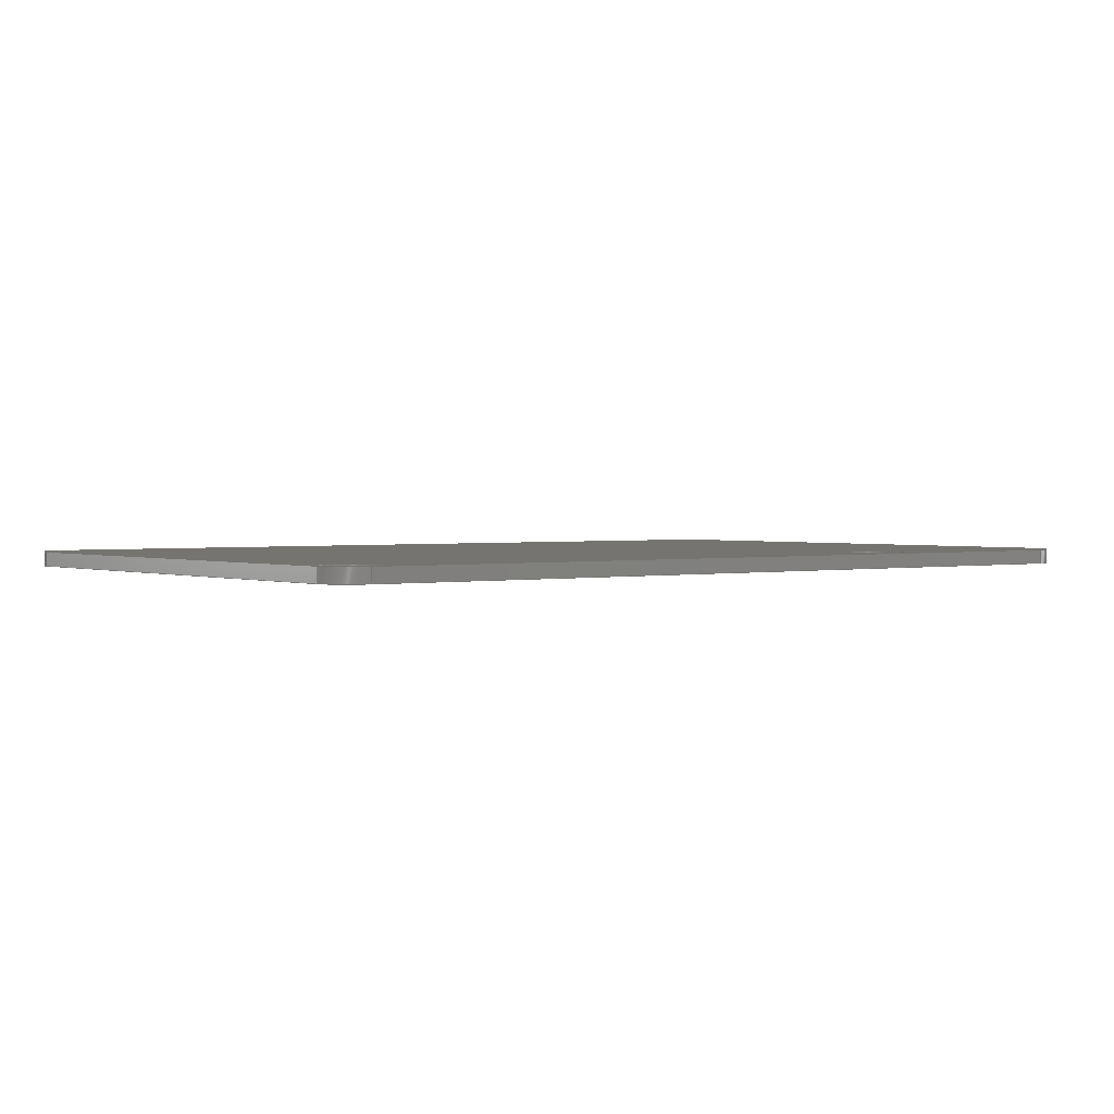
<metadata>
{"format":"step","ext":"step","renderer":"f3d","projection":"perspective","resolution":1024,"background":"white","views":[{"elev":1.7,"azim":-37.8,"up":"+Z"}]}
</metadata>
<code>
ISO-10303-21;
DATA;
#1=MECHANICAL_DESIGN_GEOMETRIC_PRESENTATION_REPRESENTATION('',(#4),#470);
#2=SHAPE_REPRESENTATION_RELATIONSHIP('SRR','None',#477,#3);
#3=ADVANCED_BREP_SHAPE_REPRESENTATION('',(#5),#469);
#4=STYLED_ITEM('',(#487),#5);
#5=MANIFOLD_SOLID_BREP('Body1',#266);
#6=FACE_BOUND('',#47,.T.);
#7=FACE_BOUND('',#48,.T.);
#8=FACE_BOUND('',#49,.T.);
#9=FACE_BOUND('',#50,.T.);
#10=FACE_BOUND('',#52,.T.);
#11=FACE_BOUND('',#53,.T.);
#12=FACE_BOUND('',#54,.T.);
#13=FACE_BOUND('',#55,.T.);
#14=PLANE('',#292);
#15=PLANE('',#296);
#16=PLANE('',#300);
#17=PLANE('',#304);
#18=PLANE('',#308);
#19=PLANE('',#309);
#20=FACE_OUTER_BOUND('',#34,.T.);
#21=FACE_OUTER_BOUND('',#35,.T.);
#22=FACE_OUTER_BOUND('',#36,.T.);
#23=FACE_OUTER_BOUND('',#37,.T.);
#24=FACE_OUTER_BOUND('',#38,.T.);
#25=FACE_OUTER_BOUND('',#39,.T.);
#26=FACE_OUTER_BOUND('',#40,.T.);
#27=FACE_OUTER_BOUND('',#41,.T.);
#28=FACE_OUTER_BOUND('',#42,.T.);
#29=FACE_OUTER_BOUND('',#43,.T.);
#30=FACE_OUTER_BOUND('',#44,.T.);
#31=FACE_OUTER_BOUND('',#45,.T.);
#32=FACE_OUTER_BOUND('',#46,.T.);
#33=FACE_OUTER_BOUND('',#51,.T.);
#34=EDGE_LOOP('',(#172,#173,#174,#175));
#35=EDGE_LOOP('',(#176,#177,#178,#179));
#36=EDGE_LOOP('',(#180,#181,#182,#183));
#37=EDGE_LOOP('',(#184,#185,#186,#187));
#38=EDGE_LOOP('',(#188,#189,#190,#191));
#39=EDGE_LOOP('',(#192,#193,#194,#195));
#40=EDGE_LOOP('',(#196,#197,#198,#199));
#41=EDGE_LOOP('',(#200,#201,#202,#203));
#42=EDGE_LOOP('',(#204,#205,#206,#207));
#43=EDGE_LOOP('',(#208,#209,#210,#211));
#44=EDGE_LOOP('',(#212,#213,#214,#215));
#45=EDGE_LOOP('',(#216,#217,#218,#219));
#46=EDGE_LOOP('',(#220,#221,#222,#223,#224,#225,#226,#227));
#47=EDGE_LOOP('',(#228));
#48=EDGE_LOOP('',(#229));
#49=EDGE_LOOP('',(#230));
#50=EDGE_LOOP('',(#231));
#51=EDGE_LOOP('',(#232,#233,#234,#235,#236,#237,#238,#239));
#52=EDGE_LOOP('',(#240));
#53=EDGE_LOOP('',(#241));
#54=EDGE_LOOP('',(#242));
#55=EDGE_LOOP('',(#243));
#56=LINE('',#397,#76);
#57=LINE('',#403,#77);
#58=LINE('',#409,#78);
#59=LINE('',#415,#79);
#60=LINE('',#420,#80);
#61=LINE('',#422,#81);
#62=LINE('',#424,#82);
#63=LINE('',#425,#83);
#64=LINE('',#431,#84);
#65=LINE('',#434,#85);
#66=LINE('',#436,#86);
#67=LINE('',#437,#87);
#68=LINE('',#443,#88);
#69=LINE('',#446,#89);
#70=LINE('',#448,#90);
#71=LINE('',#449,#91);
#72=LINE('',#455,#92);
#73=LINE('',#458,#93);
#74=LINE('',#460,#94);
#75=LINE('',#461,#95);
#76=VECTOR('',#316,0.31);
#77=VECTOR('',#323,0.31);
#78=VECTOR('',#330,0.31);
#79=VECTOR('',#337,0.31);
#80=VECTOR('',#342,1);
#81=VECTOR('',#343,1);
#82=VECTOR('',#344,1);
#83=VECTOR('',#345,1);
#84=VECTOR('',#352,1);
#85=VECTOR('',#355,1);
#86=VECTOR('',#356,1);
#87=VECTOR('',#357,1);
#88=VECTOR('',#364,1);
#89=VECTOR('',#367,1);
#90=VECTOR('',#368,1);
#91=VECTOR('',#369,1);
#92=VECTOR('',#376,1);
#93=VECTOR('',#379,1);
#94=VECTOR('',#380,1);
#95=VECTOR('',#381,1);
#96=CIRCLE('',#281,0.31);
#97=CIRCLE('',#282,0.31);
#98=CIRCLE('',#284,0.31);
#99=CIRCLE('',#285,0.31);
#100=CIRCLE('',#287,0.31);
#101=CIRCLE('',#288,0.31);
#102=CIRCLE('',#290,0.31);
#103=CIRCLE('',#291,0.31);
#104=CIRCLE('',#294,0.3);
#105=CIRCLE('',#295,0.3);
#106=CIRCLE('',#298,0.3);
#107=CIRCLE('',#299,0.3);
#108=CIRCLE('',#302,0.3);
#109=CIRCLE('',#303,0.3);
#110=CIRCLE('',#306,0.3);
#111=CIRCLE('',#307,0.3);
#112=VERTEX_POINT('',#394);
#113=VERTEX_POINT('',#396);
#114=VERTEX_POINT('',#400);
#115=VERTEX_POINT('',#402);
#116=VERTEX_POINT('',#406);
#117=VERTEX_POINT('',#408);
#118=VERTEX_POINT('',#412);
#119=VERTEX_POINT('',#414);
#120=VERTEX_POINT('',#418);
#121=VERTEX_POINT('',#419);
#122=VERTEX_POINT('',#421);
#123=VERTEX_POINT('',#423);
#124=VERTEX_POINT('',#427);
#125=VERTEX_POINT('',#429);
#126=VERTEX_POINT('',#433);
#127=VERTEX_POINT('',#435);
#128=VERTEX_POINT('',#439);
#129=VERTEX_POINT('',#441);
#130=VERTEX_POINT('',#445);
#131=VERTEX_POINT('',#447);
#132=VERTEX_POINT('',#451);
#133=VERTEX_POINT('',#453);
#134=VERTEX_POINT('',#457);
#135=VERTEX_POINT('',#459);
#136=EDGE_CURVE('',#112,#112,#96,.T.);
#137=EDGE_CURVE('',#112,#113,#56,.T.);
#138=EDGE_CURVE('',#113,#113,#97,.T.);
#139=EDGE_CURVE('',#114,#114,#98,.T.);
#140=EDGE_CURVE('',#114,#115,#57,.T.);
#141=EDGE_CURVE('',#115,#115,#99,.T.);
#142=EDGE_CURVE('',#116,#116,#100,.T.);
#143=EDGE_CURVE('',#116,#117,#58,.T.);
#144=EDGE_CURVE('',#117,#117,#101,.T.);
#145=EDGE_CURVE('',#118,#118,#102,.T.);
#146=EDGE_CURVE('',#118,#119,#59,.T.);
#147=EDGE_CURVE('',#119,#119,#103,.T.);
#148=EDGE_CURVE('',#120,#121,#60,.T.);
#149=EDGE_CURVE('',#120,#122,#61,.T.);
#150=EDGE_CURVE('',#123,#122,#62,.T.);
#151=EDGE_CURVE('',#121,#123,#63,.T.);
#152=EDGE_CURVE('',#124,#121,#104,.T.);
#153=EDGE_CURVE('',#125,#123,#105,.T.);
#154=EDGE_CURVE('',#124,#125,#64,.T.);
#155=EDGE_CURVE('',#124,#126,#65,.T.);
#156=EDGE_CURVE('',#127,#125,#66,.T.);
#157=EDGE_CURVE('',#126,#127,#67,.T.);
#158=EDGE_CURVE('',#128,#126,#106,.T.);
#159=EDGE_CURVE('',#129,#127,#107,.T.);
#160=EDGE_CURVE('',#128,#129,#68,.T.);
#161=EDGE_CURVE('',#128,#130,#69,.T.);
#162=EDGE_CURVE('',#131,#129,#70,.T.);
#163=EDGE_CURVE('',#130,#131,#71,.T.);
#164=EDGE_CURVE('',#132,#130,#108,.T.);
#165=EDGE_CURVE('',#133,#131,#109,.T.);
#166=EDGE_CURVE('',#132,#133,#72,.T.);
#167=EDGE_CURVE('',#132,#134,#73,.T.);
#168=EDGE_CURVE('',#135,#133,#74,.T.);
#169=EDGE_CURVE('',#134,#135,#75,.T.);
#170=EDGE_CURVE('',#120,#134,#110,.T.);
#171=EDGE_CURVE('',#122,#135,#111,.T.);
#172=ORIENTED_EDGE('',*,*,#136,.F.);
#173=ORIENTED_EDGE('',*,*,#137,.T.);
#174=ORIENTED_EDGE('',*,*,#138,.T.);
#175=ORIENTED_EDGE('',*,*,#137,.F.);
#176=ORIENTED_EDGE('',*,*,#139,.F.);
#177=ORIENTED_EDGE('',*,*,#140,.T.);
#178=ORIENTED_EDGE('',*,*,#141,.T.);
#179=ORIENTED_EDGE('',*,*,#140,.F.);
#180=ORIENTED_EDGE('',*,*,#142,.F.);
#181=ORIENTED_EDGE('',*,*,#143,.T.);
#182=ORIENTED_EDGE('',*,*,#144,.T.);
#183=ORIENTED_EDGE('',*,*,#143,.F.);
#184=ORIENTED_EDGE('',*,*,#145,.F.);
#185=ORIENTED_EDGE('',*,*,#146,.T.);
#186=ORIENTED_EDGE('',*,*,#147,.T.);
#187=ORIENTED_EDGE('',*,*,#146,.F.);
#188=ORIENTED_EDGE('',*,*,#148,.F.);
#189=ORIENTED_EDGE('',*,*,#149,.T.);
#190=ORIENTED_EDGE('',*,*,#150,.F.);
#191=ORIENTED_EDGE('',*,*,#151,.F.);
#192=ORIENTED_EDGE('',*,*,#152,.T.);
#193=ORIENTED_EDGE('',*,*,#151,.T.);
#194=ORIENTED_EDGE('',*,*,#153,.F.);
#195=ORIENTED_EDGE('',*,*,#154,.F.);
#196=ORIENTED_EDGE('',*,*,#155,.F.);
#197=ORIENTED_EDGE('',*,*,#154,.T.);
#198=ORIENTED_EDGE('',*,*,#156,.F.);
#199=ORIENTED_EDGE('',*,*,#157,.F.);
#200=ORIENTED_EDGE('',*,*,#158,.T.);
#201=ORIENTED_EDGE('',*,*,#157,.T.);
#202=ORIENTED_EDGE('',*,*,#159,.F.);
#203=ORIENTED_EDGE('',*,*,#160,.F.);
#204=ORIENTED_EDGE('',*,*,#161,.F.);
#205=ORIENTED_EDGE('',*,*,#160,.T.);
#206=ORIENTED_EDGE('',*,*,#162,.F.);
#207=ORIENTED_EDGE('',*,*,#163,.F.);
#208=ORIENTED_EDGE('',*,*,#164,.T.);
#209=ORIENTED_EDGE('',*,*,#163,.T.);
#210=ORIENTED_EDGE('',*,*,#165,.F.);
#211=ORIENTED_EDGE('',*,*,#166,.F.);
#212=ORIENTED_EDGE('',*,*,#167,.F.);
#213=ORIENTED_EDGE('',*,*,#166,.T.);
#214=ORIENTED_EDGE('',*,*,#168,.F.);
#215=ORIENTED_EDGE('',*,*,#169,.F.);
#216=ORIENTED_EDGE('',*,*,#170,.T.);
#217=ORIENTED_EDGE('',*,*,#169,.T.);
#218=ORIENTED_EDGE('',*,*,#171,.F.);
#219=ORIENTED_EDGE('',*,*,#149,.F.);
#220=ORIENTED_EDGE('',*,*,#171,.T.);
#221=ORIENTED_EDGE('',*,*,#168,.T.);
#222=ORIENTED_EDGE('',*,*,#165,.T.);
#223=ORIENTED_EDGE('',*,*,#162,.T.);
#224=ORIENTED_EDGE('',*,*,#159,.T.);
#225=ORIENTED_EDGE('',*,*,#156,.T.);
#226=ORIENTED_EDGE('',*,*,#153,.T.);
#227=ORIENTED_EDGE('',*,*,#150,.T.);
#228=ORIENTED_EDGE('',*,*,#145,.T.);
#229=ORIENTED_EDGE('',*,*,#142,.T.);
#230=ORIENTED_EDGE('',*,*,#139,.T.);
#231=ORIENTED_EDGE('',*,*,#136,.T.);
#232=ORIENTED_EDGE('',*,*,#170,.F.);
#233=ORIENTED_EDGE('',*,*,#148,.T.);
#234=ORIENTED_EDGE('',*,*,#152,.F.);
#235=ORIENTED_EDGE('',*,*,#155,.T.);
#236=ORIENTED_EDGE('',*,*,#158,.F.);
#237=ORIENTED_EDGE('',*,*,#161,.T.);
#238=ORIENTED_EDGE('',*,*,#164,.F.);
#239=ORIENTED_EDGE('',*,*,#167,.T.);
#240=ORIENTED_EDGE('',*,*,#147,.F.);
#241=ORIENTED_EDGE('',*,*,#144,.F.);
#242=ORIENTED_EDGE('',*,*,#141,.F.);
#243=ORIENTED_EDGE('',*,*,#138,.F.);
#244=CYLINDRICAL_SURFACE('',#280,0.31);
#245=CYLINDRICAL_SURFACE('',#283,0.31);
#246=CYLINDRICAL_SURFACE('',#286,0.31);
#247=CYLINDRICAL_SURFACE('',#289,0.31);
#248=CYLINDRICAL_SURFACE('',#293,0.3);
#249=CYLINDRICAL_SURFACE('',#297,0.3);
#250=CYLINDRICAL_SURFACE('',#301,0.3);
#251=CYLINDRICAL_SURFACE('',#305,0.3);
#252=ADVANCED_FACE('',(#20),#244,.F.);
#253=ADVANCED_FACE('',(#21),#245,.F.);
#254=ADVANCED_FACE('',(#22),#246,.F.);
#255=ADVANCED_FACE('',(#23),#247,.F.);
#256=ADVANCED_FACE('',(#24),#14,.T.);
#257=ADVANCED_FACE('',(#25),#248,.T.);
#258=ADVANCED_FACE('',(#26),#15,.T.);
#259=ADVANCED_FACE('',(#27),#249,.T.);
#260=ADVANCED_FACE('',(#28),#16,.T.);
#261=ADVANCED_FACE('',(#29),#250,.T.);
#262=ADVANCED_FACE('',(#30),#17,.T.);
#263=ADVANCED_FACE('',(#31),#251,.T.);
#264=ADVANCED_FACE('',(#32,#6,#7,#8,#9),#18,.T.);
#265=ADVANCED_FACE('',(#33,#10,#11,#12,#13),#19,.F.);
#266=CLOSED_SHELL('',(#252,#253,#254,#255,#256,#257,#258,#259,#260,#261,
#262,#263,#264,#265));
#267=DERIVED_UNIT_ELEMENT(#269,1);
#268=DERIVED_UNIT_ELEMENT(#472,3);
#269=(
MASS_UNIT()
NAMED_UNIT(*)
SI_UNIT(.KILO.,.GRAM.)
);
#270=DERIVED_UNIT((#267,#268));
#271=MEASURE_REPRESENTATION_ITEM('density measure',
POSITIVE_RATIO_MEASURE(7850),#270);
#272=PROPERTY_DEFINITION_REPRESENTATION(#277,#274);
#273=PROPERTY_DEFINITION_REPRESENTATION(#278,#275);
#274=REPRESENTATION('material name',(#276),#469);
#275=REPRESENTATION('density',(#271),#469);
#276=DESCRIPTIVE_REPRESENTATION_ITEM('Steel','Steel');
#277=PROPERTY_DEFINITION('material property','material name',#479);
#278=PROPERTY_DEFINITION('material property','density of part',#479);
#279=AXIS2_PLACEMENT_3D('placement',#392,#310,#311);
#280=AXIS2_PLACEMENT_3D('',#393,#312,#313);
#281=AXIS2_PLACEMENT_3D('',#395,#314,#315);
#282=AXIS2_PLACEMENT_3D('',#398,#317,#318);
#283=AXIS2_PLACEMENT_3D('',#399,#319,#320);
#284=AXIS2_PLACEMENT_3D('',#401,#321,#322);
#285=AXIS2_PLACEMENT_3D('',#404,#324,#325);
#286=AXIS2_PLACEMENT_3D('',#405,#326,#327);
#287=AXIS2_PLACEMENT_3D('',#407,#328,#329);
#288=AXIS2_PLACEMENT_3D('',#410,#331,#332);
#289=AXIS2_PLACEMENT_3D('',#411,#333,#334);
#290=AXIS2_PLACEMENT_3D('',#413,#335,#336);
#291=AXIS2_PLACEMENT_3D('',#416,#338,#339);
#292=AXIS2_PLACEMENT_3D('',#417,#340,#341);
#293=AXIS2_PLACEMENT_3D('',#426,#346,#347);
#294=AXIS2_PLACEMENT_3D('',#428,#348,#349);
#295=AXIS2_PLACEMENT_3D('',#430,#350,#351);
#296=AXIS2_PLACEMENT_3D('',#432,#353,#354);
#297=AXIS2_PLACEMENT_3D('',#438,#358,#359);
#298=AXIS2_PLACEMENT_3D('',#440,#360,#361);
#299=AXIS2_PLACEMENT_3D('',#442,#362,#363);
#300=AXIS2_PLACEMENT_3D('',#444,#365,#366);
#301=AXIS2_PLACEMENT_3D('',#450,#370,#371);
#302=AXIS2_PLACEMENT_3D('',#452,#372,#373);
#303=AXIS2_PLACEMENT_3D('',#454,#374,#375);
#304=AXIS2_PLACEMENT_3D('',#456,#377,#378);
#305=AXIS2_PLACEMENT_3D('',#462,#382,#383);
#306=AXIS2_PLACEMENT_3D('',#463,#384,#385);
#307=AXIS2_PLACEMENT_3D('',#464,#386,#387);
#308=AXIS2_PLACEMENT_3D('',#465,#388,#389);
#309=AXIS2_PLACEMENT_3D('',#466,#390,#391);
#310=DIRECTION('axis',(0,0,1));
#311=DIRECTION('refdir',(1,0,0));
#312=DIRECTION('center_axis',(0,0,1));
#313=DIRECTION('ref_axis',(1,0,0));
#314=DIRECTION('center_axis',(0,0,-1));
#315=DIRECTION('ref_axis',(1,0,0));
#316=DIRECTION('',(0,0,-1));
#317=DIRECTION('center_axis',(0,0,-1));
#318=DIRECTION('ref_axis',(1,0,0));
#319=DIRECTION('center_axis',(0,0,1));
#320=DIRECTION('ref_axis',(1,0,0));
#321=DIRECTION('center_axis',(0,0,-1));
#322=DIRECTION('ref_axis',(1,0,0));
#323=DIRECTION('',(0,0,-1));
#324=DIRECTION('center_axis',(0,0,-1));
#325=DIRECTION('ref_axis',(1,0,0));
#326=DIRECTION('center_axis',(0,0,1));
#327=DIRECTION('ref_axis',(1,0,0));
#328=DIRECTION('center_axis',(0,0,-1));
#329=DIRECTION('ref_axis',(1,0,0));
#330=DIRECTION('',(0,0,-1));
#331=DIRECTION('center_axis',(0,0,-1));
#332=DIRECTION('ref_axis',(1,0,0));
#333=DIRECTION('center_axis',(0,0,1));
#334=DIRECTION('ref_axis',(1,0,0));
#335=DIRECTION('center_axis',(0,0,-1));
#336=DIRECTION('ref_axis',(1,0,0));
#337=DIRECTION('',(0,0,-1));
#338=DIRECTION('center_axis',(0,0,-1));
#339=DIRECTION('ref_axis',(1,0,0));
#340=DIRECTION('center_axis',(-1,0,0));
#341=DIRECTION('ref_axis',(0,-1,0));
#342=DIRECTION('',(0,1,0));
#343=DIRECTION('',(0,0,1));
#344=DIRECTION('',(0,-1,0));
#345=DIRECTION('',(0,0,1));
#346=DIRECTION('center_axis',(0,0,1));
#347=DIRECTION('ref_axis',(0,1,0));
#348=DIRECTION('center_axis',(0,0,1));
#349=DIRECTION('ref_axis',(0,1,0));
#350=DIRECTION('center_axis',(0,0,1));
#351=DIRECTION('ref_axis',(0,1,0));
#352=DIRECTION('',(0,0,1));
#353=DIRECTION('center_axis',(0,1,0));
#354=DIRECTION('ref_axis',(-1,0,0));
#355=DIRECTION('',(1,0,0));
#356=DIRECTION('',(-1,0,0));
#357=DIRECTION('',(0,0,1));
#358=DIRECTION('center_axis',(0,0,1));
#359=DIRECTION('ref_axis',(1,0,0));
#360=DIRECTION('center_axis',(0,0,1));
#361=DIRECTION('ref_axis',(1,0,0));
#362=DIRECTION('center_axis',(0,0,1));
#363=DIRECTION('ref_axis',(1,0,0));
#364=DIRECTION('',(0,0,1));
#365=DIRECTION('center_axis',(1,0,0));
#366=DIRECTION('ref_axis',(0,1,0));
#367=DIRECTION('',(0,-1,0));
#368=DIRECTION('',(0,1,0));
#369=DIRECTION('',(0,0,1));
#370=DIRECTION('center_axis',(0,0,1));
#371=DIRECTION('ref_axis',(-7.401e-15,-1,0));
#372=DIRECTION('center_axis',(0,0,1));
#373=DIRECTION('ref_axis',(-7.401e-15,-1,0));
#374=DIRECTION('center_axis',(0,0,1));
#375=DIRECTION('ref_axis',(-7.401e-15,-1,0));
#376=DIRECTION('',(0,0,1));
#377=DIRECTION('center_axis',(5.621e-17,-1,0));
#378=DIRECTION('ref_axis',(1,5.621e-17,0));
#379=DIRECTION('',(-1,-5.621e-17,0));
#380=DIRECTION('',(1,5.621e-17,0));
#381=DIRECTION('',(0,0,1));
#382=DIRECTION('center_axis',(0,0,1));
#383=DIRECTION('ref_axis',(-1,0,0));
#384=DIRECTION('center_axis',(0,0,1));
#385=DIRECTION('ref_axis',(-1,0,0));
#386=DIRECTION('center_axis',(0,0,1));
#387=DIRECTION('ref_axis',(-1,0,0));
#388=DIRECTION('center_axis',(0,0,1));
#389=DIRECTION('ref_axis',(1,0,0));
#390=DIRECTION('center_axis',(0,0,1));
#391=DIRECTION('ref_axis',(1,0,0));
#392=CARTESIAN_POINT('',(0,0,0));
#393=CARTESIAN_POINT('Origin',(-3.9,-2.45,0));
#394=CARTESIAN_POINT('',(-4.21,-2.45,0.135));
#395=CARTESIAN_POINT('Origin',(-3.9,-2.45,0.135));
#396=CARTESIAN_POINT('',(-4.21,-2.45,0));
#397=CARTESIAN_POINT('',(-4.21,-2.45,0));
#398=CARTESIAN_POINT('Origin',(-3.9,-2.45,0));
#399=CARTESIAN_POINT('Origin',(1.9,2.45,0));
#400=CARTESIAN_POINT('',(1.59,2.45,0.135));
#401=CARTESIAN_POINT('Origin',(1.9,2.45,0.135));
#402=CARTESIAN_POINT('',(1.59,2.45,0));
#403=CARTESIAN_POINT('',(1.59,2.45,0));
#404=CARTESIAN_POINT('Origin',(1.9,2.45,0));
#405=CARTESIAN_POINT('Origin',(1.9,-2.45,0));
#406=CARTESIAN_POINT('',(1.59,-2.45,0.135));
#407=CARTESIAN_POINT('Origin',(1.9,-2.45,0.135));
#408=CARTESIAN_POINT('',(1.59,-2.45,0));
#409=CARTESIAN_POINT('',(1.59,-2.45,0));
#410=CARTESIAN_POINT('Origin',(1.9,-2.45,0));
#411=CARTESIAN_POINT('Origin',(-3.9,2.45,0));
#412=CARTESIAN_POINT('',(-4.21,2.45,0.135));
#413=CARTESIAN_POINT('Origin',(-3.9,2.45,0.135));
#414=CARTESIAN_POINT('',(-4.21,2.45,0));
#415=CARTESIAN_POINT('',(-4.21,2.45,0));
#416=CARTESIAN_POINT('Origin',(-3.9,2.45,0));
#417=CARTESIAN_POINT('Origin',(-4.25,2.5,0));
#418=CARTESIAN_POINT('',(-4.25,-2.5,0));
#419=CARTESIAN_POINT('',(-4.25,2.5,0));
#420=CARTESIAN_POINT('',(-4.25,-2.5,0));
#421=CARTESIAN_POINT('',(-4.25,-2.5,0.135));
#422=CARTESIAN_POINT('',(-4.25,-2.5,0));
#423=CARTESIAN_POINT('',(-4.25,2.5,0.135));
#424=CARTESIAN_POINT('',(-4.25,-2.5,0.135));
#425=CARTESIAN_POINT('',(-4.25,2.5,0));
#426=CARTESIAN_POINT('Origin',(-3.95,2.5,0));
#427=CARTESIAN_POINT('',(-3.95,2.8,0));
#428=CARTESIAN_POINT('Origin',(-3.95,2.5,0));
#429=CARTESIAN_POINT('',(-3.95,2.8,0.135));
#430=CARTESIAN_POINT('Origin',(-3.95,2.5,0.135));
#431=CARTESIAN_POINT('',(-3.95,2.8,0));
#432=CARTESIAN_POINT('Origin',(3.95,2.8,0));
#433=CARTESIAN_POINT('',(3.95,2.8,0));
#434=CARTESIAN_POINT('',(-3.95,2.8,0));
#435=CARTESIAN_POINT('',(3.95,2.8,0.135));
#436=CARTESIAN_POINT('',(-3.95,2.8,0.135));
#437=CARTESIAN_POINT('',(3.95,2.8,0));
#438=CARTESIAN_POINT('Origin',(3.95,2.5,0));
#439=CARTESIAN_POINT('',(4.25,2.5,0));
#440=CARTESIAN_POINT('Origin',(3.95,2.5,0));
#441=CARTESIAN_POINT('',(4.25,2.5,0.135));
#442=CARTESIAN_POINT('Origin',(3.95,2.5,0.135));
#443=CARTESIAN_POINT('',(4.25,2.5,0));
#444=CARTESIAN_POINT('Origin',(4.25,-2.5,0));
#445=CARTESIAN_POINT('',(4.25,-2.5,0));
#446=CARTESIAN_POINT('',(4.25,2.5,0));
#447=CARTESIAN_POINT('',(4.25,-2.5,0.135));
#448=CARTESIAN_POINT('',(4.25,2.5,0.135));
#449=CARTESIAN_POINT('',(4.25,-2.5,0));
#450=CARTESIAN_POINT('Origin',(3.95,-2.5,0));
#451=CARTESIAN_POINT('',(3.95,-2.8,0));
#452=CARTESIAN_POINT('Origin',(3.95,-2.5,0));
#453=CARTESIAN_POINT('',(3.95,-2.8,0.135));
#454=CARTESIAN_POINT('Origin',(3.95,-2.5,0.135));
#455=CARTESIAN_POINT('',(3.95,-2.8,0));
#456=CARTESIAN_POINT('Origin',(-3.95,-2.8,0));
#457=CARTESIAN_POINT('',(-3.95,-2.8,0));
#458=CARTESIAN_POINT('',(3.95,-2.8,0));
#459=CARTESIAN_POINT('',(-3.95,-2.8,0.135));
#460=CARTESIAN_POINT('',(3.95,-2.8,0.135));
#461=CARTESIAN_POINT('',(-3.95,-2.8,0));
#462=CARTESIAN_POINT('Origin',(-3.95,-2.5,0));
#463=CARTESIAN_POINT('Origin',(-3.95,-2.5,0));
#464=CARTESIAN_POINT('Origin',(-3.95,-2.5,0.135));
#465=CARTESIAN_POINT('Origin',(0,-4.441e-16,0.135));
#466=CARTESIAN_POINT('Origin',(0,-4.441e-16,0));
#467=UNCERTAINTY_MEASURE_WITH_UNIT(LENGTH_MEASURE(0.001),#471,
'DISTANCE_ACCURACY_VALUE',
'Maximum model space distance between geometric entities at asserted c
onnectivities');
#468=UNCERTAINTY_MEASURE_WITH_UNIT(LENGTH_MEASURE(0.001),#471,
'DISTANCE_ACCURACY_VALUE',
'Maximum model space distance between geometric entities at asserted c
onnectivities');
#469=(
GEOMETRIC_REPRESENTATION_CONTEXT(3)
GLOBAL_UNCERTAINTY_ASSIGNED_CONTEXT((#467))
GLOBAL_UNIT_ASSIGNED_CONTEXT((#471,#473,#474))
REPRESENTATION_CONTEXT('','3D')
);
#470=(
GEOMETRIC_REPRESENTATION_CONTEXT(3)
GLOBAL_UNCERTAINTY_ASSIGNED_CONTEXT((#468))
GLOBAL_UNIT_ASSIGNED_CONTEXT((#471,#473,#474))
REPRESENTATION_CONTEXT('','3D')
);
#471=(
LENGTH_UNIT()
NAMED_UNIT(*)
SI_UNIT(.CENTI.,.METRE.)
);
#472=(
LENGTH_UNIT()
NAMED_UNIT(*)
SI_UNIT($,.METRE.)
);
#473=(
NAMED_UNIT(*)
PLANE_ANGLE_UNIT()
SI_UNIT($,.RADIAN.)
);
#474=(
NAMED_UNIT(*)
SI_UNIT($,.STERADIAN.)
SOLID_ANGLE_UNIT()
);
#475=SHAPE_DEFINITION_REPRESENTATION(#476,#477);
#476=PRODUCT_DEFINITION_SHAPE('',$,#479);
#477=SHAPE_REPRESENTATION('',(#279),#469);
#478=PRODUCT_DEFINITION_CONTEXT('part definition',#483,'design');
#479=PRODUCT_DEFINITION('PCB Board','PCB Board',#480,#478);
#480=PRODUCT_DEFINITION_FORMATION('',$,#485);
#481=PRODUCT_RELATED_PRODUCT_CATEGORY('PCB Board','PCB Board',(#485));
#482=APPLICATION_PROTOCOL_DEFINITION('international standard',
'automotive_design',2009,#483);
#483=APPLICATION_CONTEXT(
'Core Data for Automotive Mechanical Design Process');
#484=PRODUCT_CONTEXT('part definition',#483,'mechanical');
#485=PRODUCT('PCB Board','PCB Board',$,(#484));
#486=PRESENTATION_STYLE_ASSIGNMENT((#488));
#487=PRESENTATION_STYLE_ASSIGNMENT((#489));
#488=SURFACE_STYLE_USAGE(.BOTH.,#490);
#489=SURFACE_STYLE_USAGE(.BOTH.,#491);
#490=SURFACE_SIDE_STYLE('',(#492));
#491=SURFACE_SIDE_STYLE('',(#493));
#492=SURFACE_STYLE_FILL_AREA(#494);
#493=SURFACE_STYLE_FILL_AREA(#495);
#494=FILL_AREA_STYLE('Steel - Satin',(#496));
#495=FILL_AREA_STYLE('Plastic - Translucent Matte (Yellow)',(#497));
#496=FILL_AREA_STYLE_COLOUR('Steel - Satin',#498);
#497=FILL_AREA_STYLE_COLOUR('Plastic - Translucent Matte (Yellow)',#499);
#498=COLOUR_RGB('Steel - Satin',0.6275,0.6275,0.6275);
#499=COLOUR_RGB('Plastic - Translucent Matte (Yellow)',1,0.9373,
0.7882);
ENDSEC;
END-ISO-10303-21;

</code>
